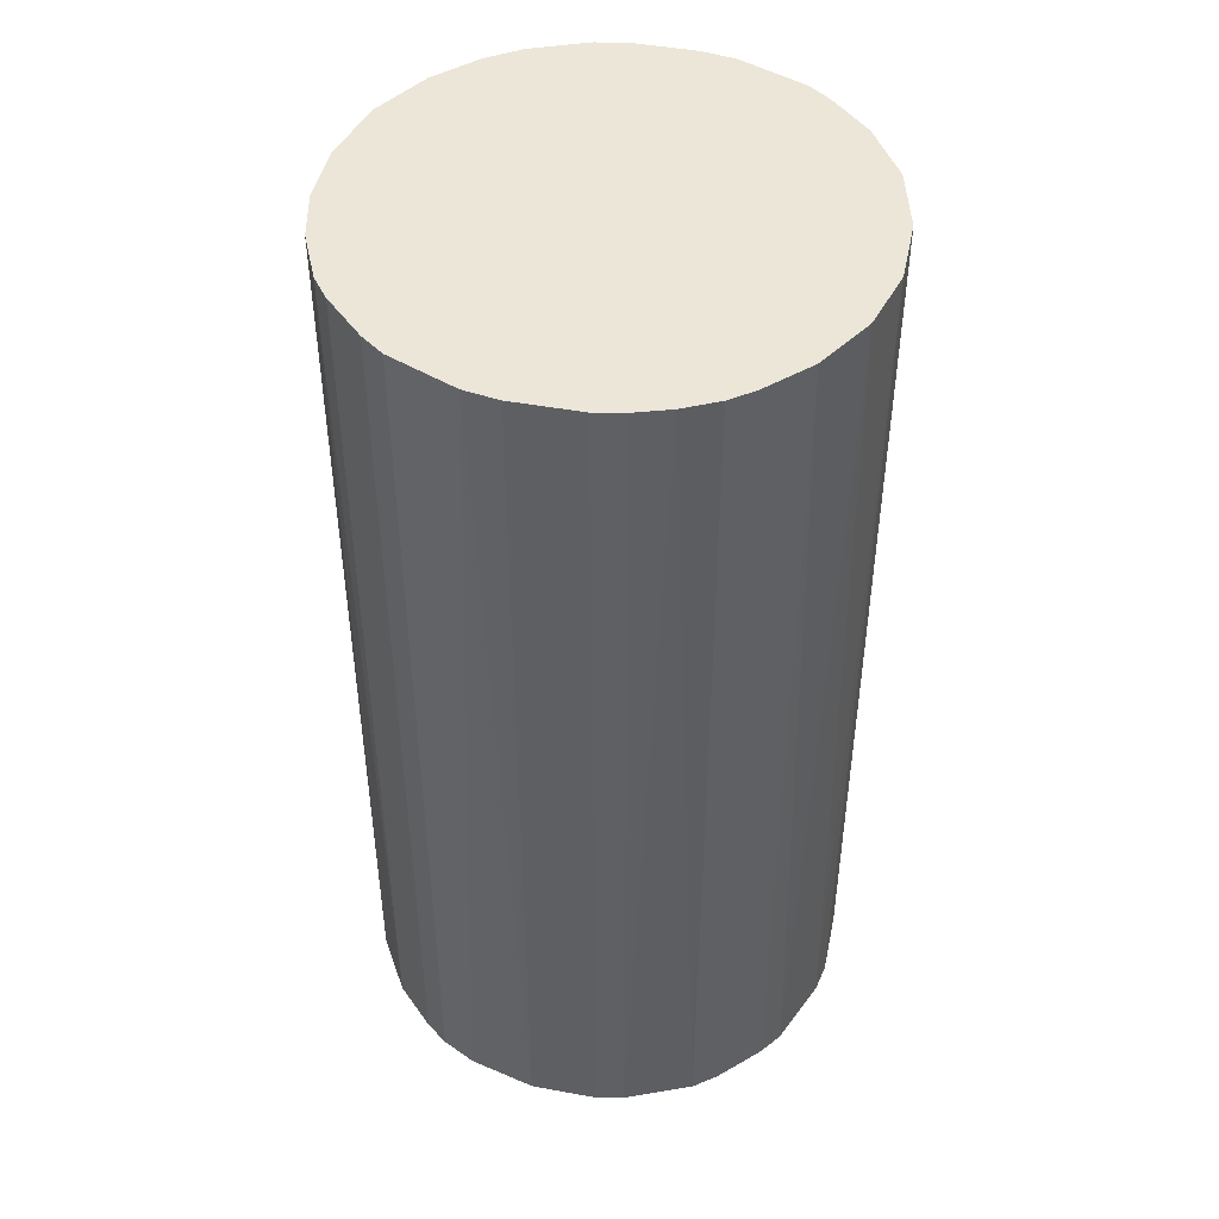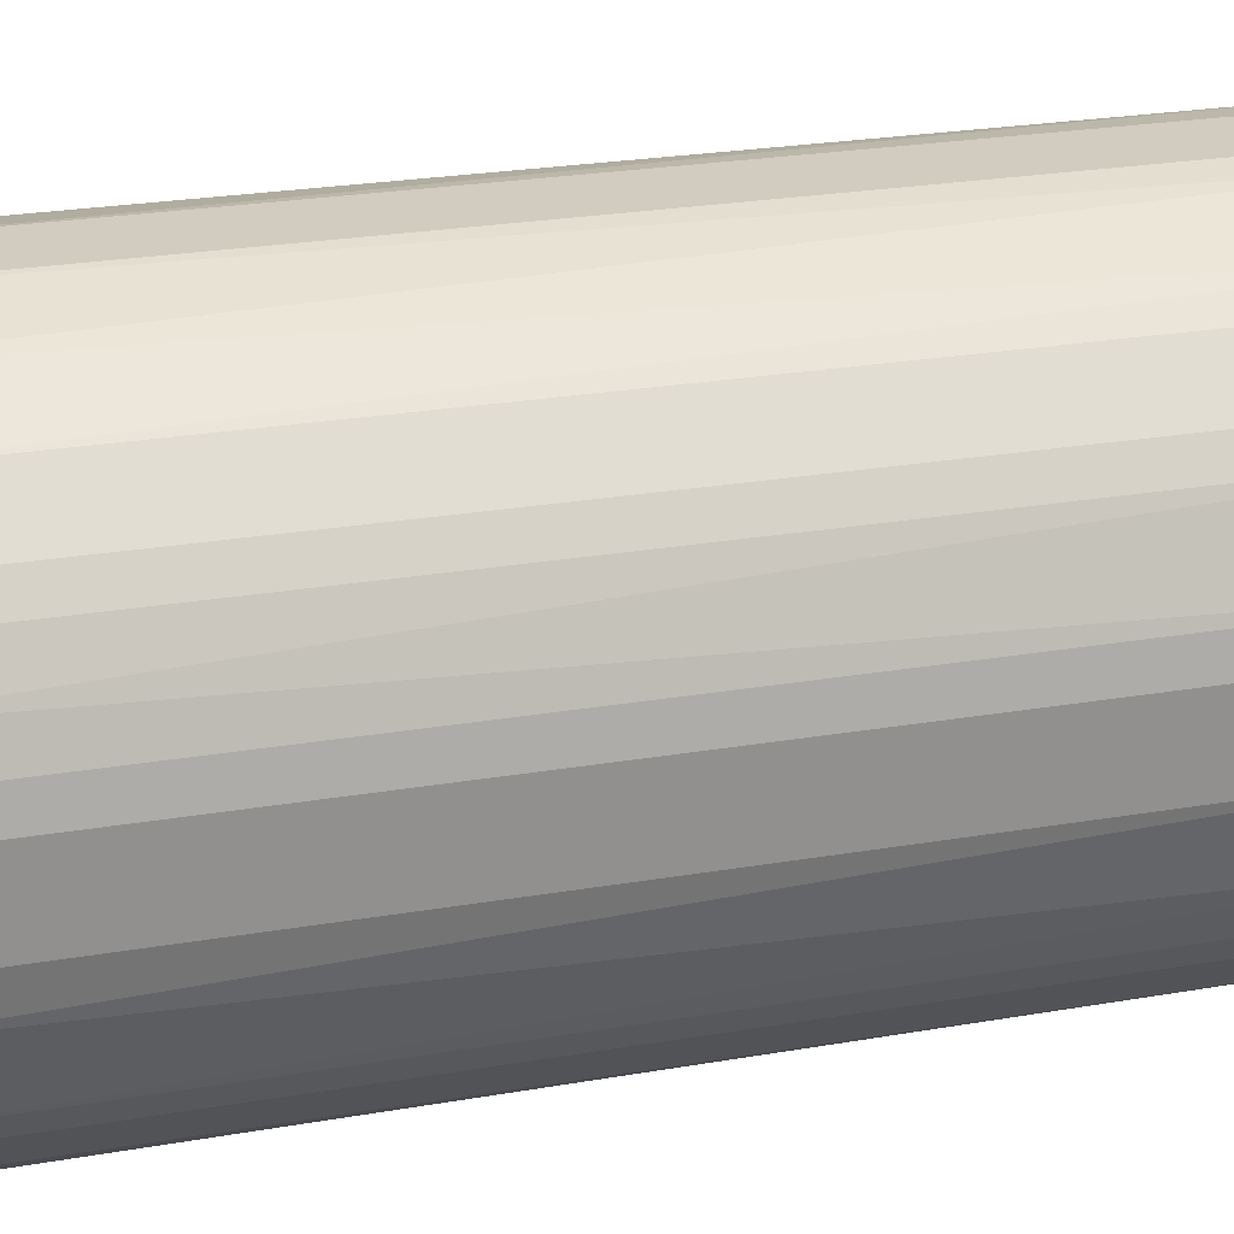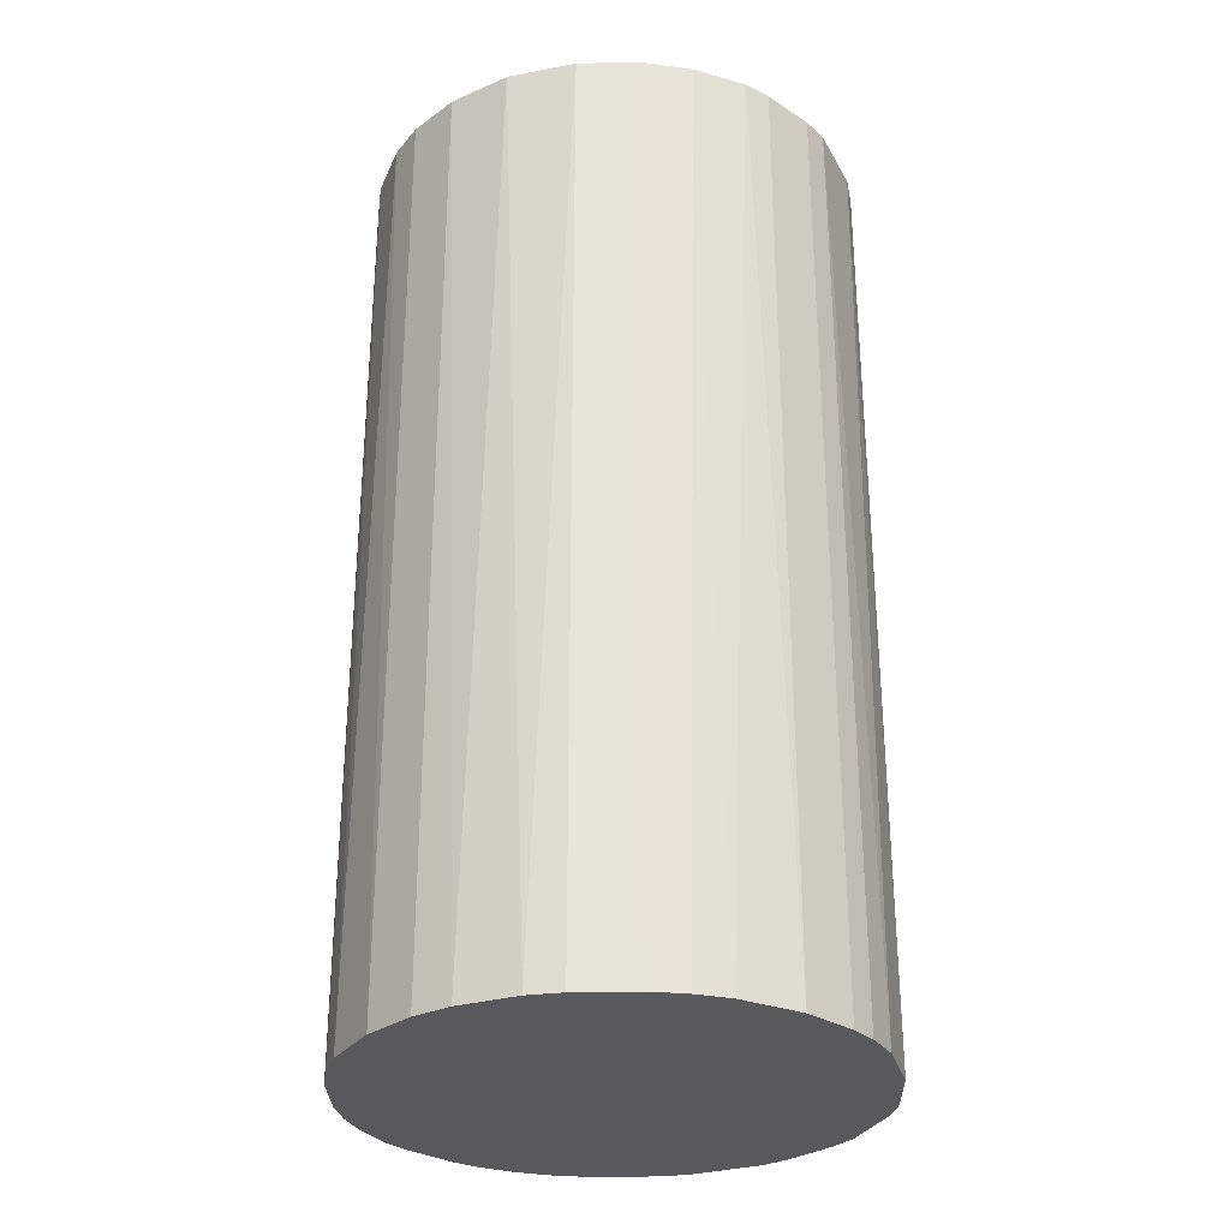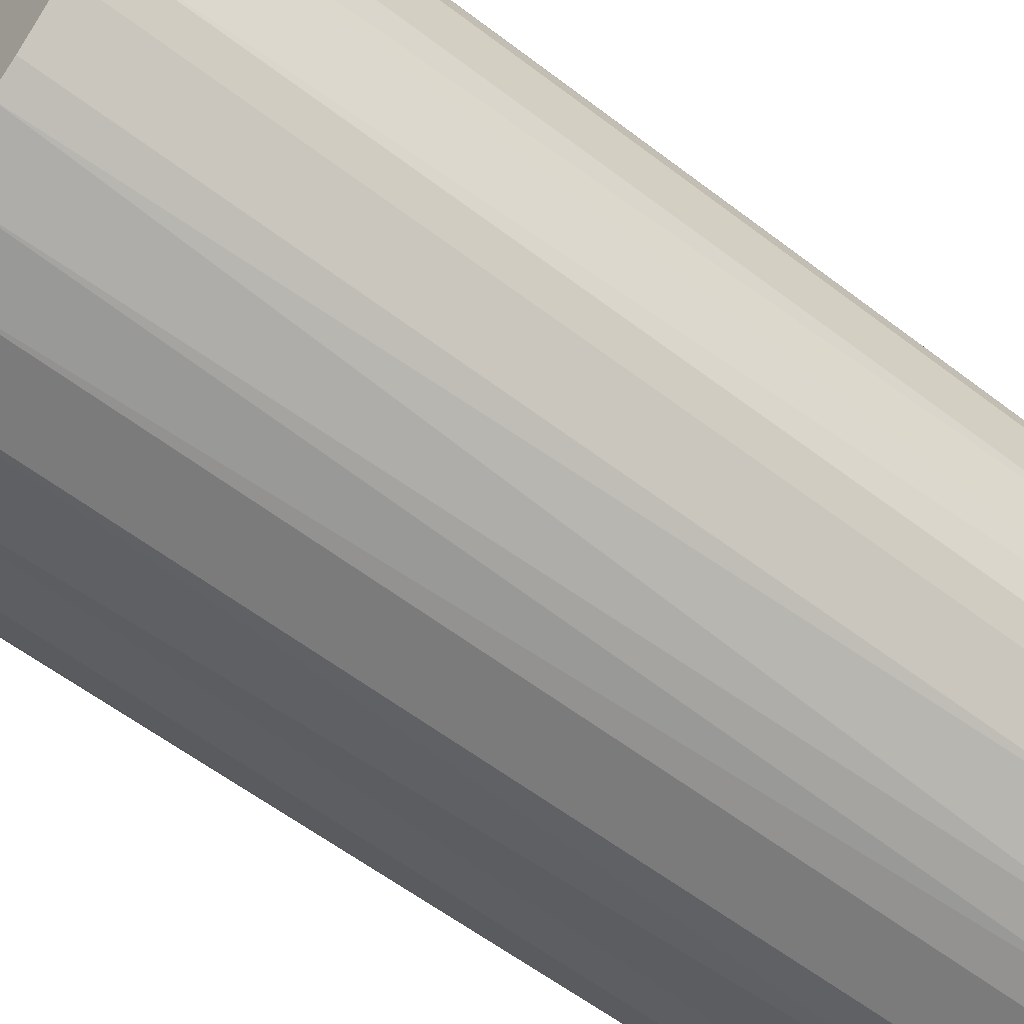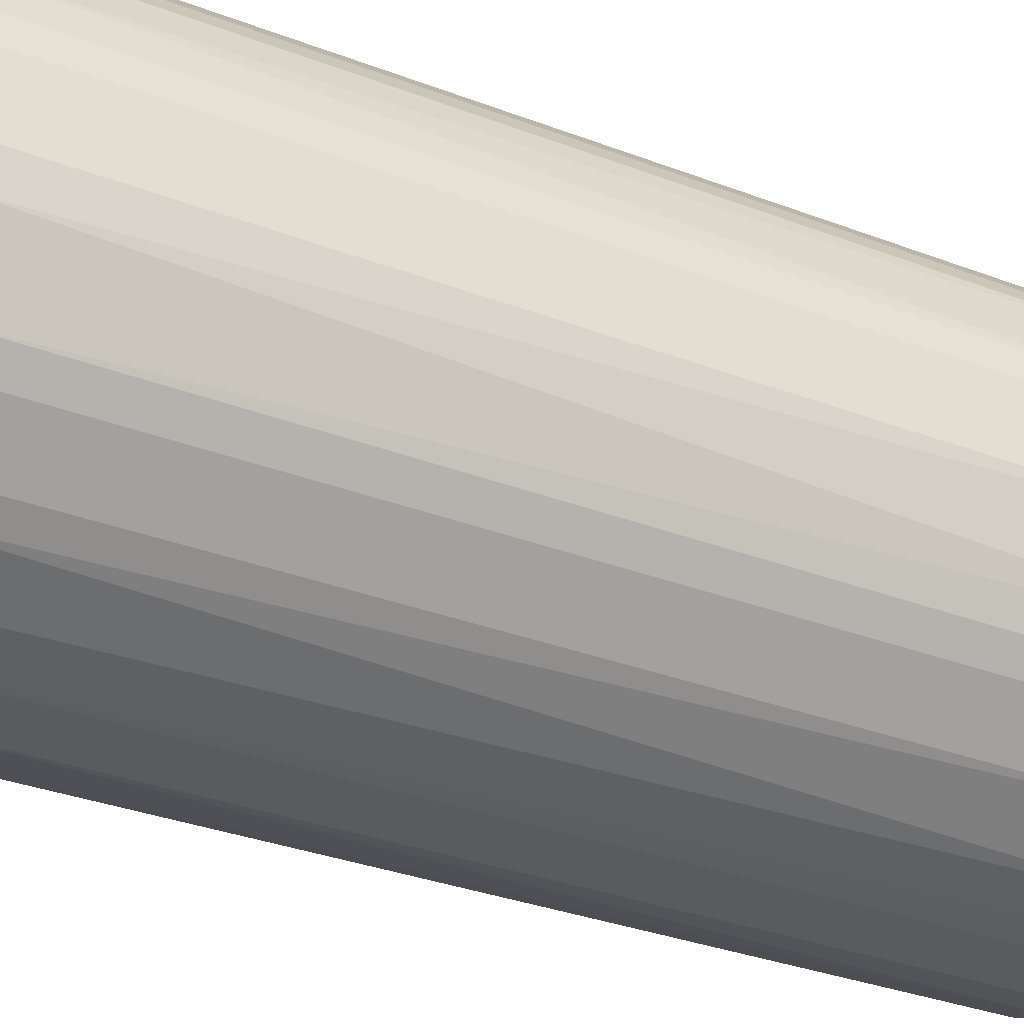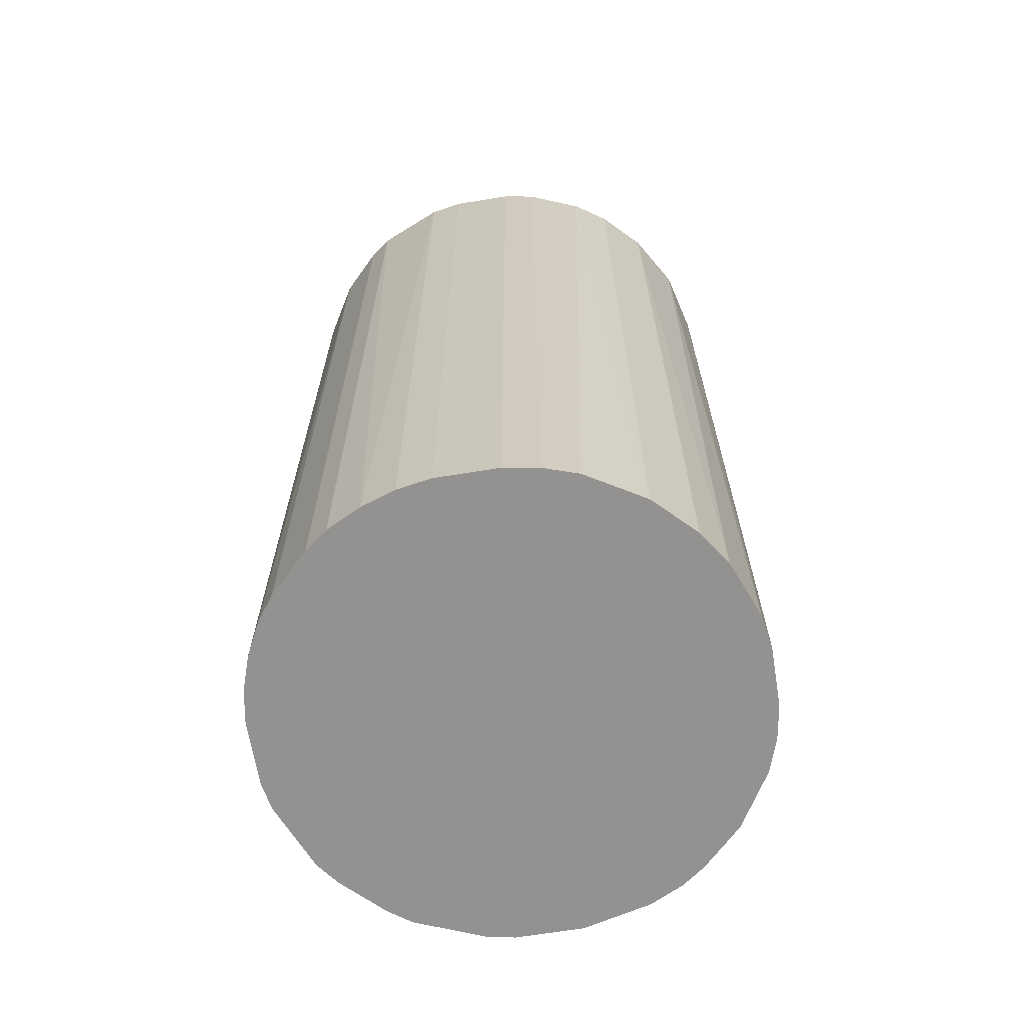
<metadata>
{"format":"obj","ext":"obj","renderer":"f3d","projection":"perspective","resolution":1024,"background":"white","views":[{"elev":46.3,"azim":101.8,"up":"+Z"},{"elev":24.1,"azim":73.9,"up":"+Y"},{"elev":-29.6,"azim":1.5,"up":"+Z"},{"elev":-58.5,"azim":51.6,"up":"+Y"},{"elev":-32.0,"azim":61.6,"up":"+Y"},{"elev":-66.5,"azim":-80.7,"up":"+Z"}]}
</metadata>
<code>
o convex_0
v -0.002781 0.02189 0.04205
v -0.002781 -0.02192 -0.04205
v -0.0058 -0.02141 -0.04205
v 0.003262 0.02189 -0.04205
v 0.02139 -0.005795 0.04205
v -0.02141 -0.0058 0.04205
v -0.0204 0.008798 -0.04205
v 0.02139 0.005779 -0.04205
v -0.002781 -0.02192 0.04205
v 0.01736 0.01383 0.04205
v 0.01384 -0.01738 -0.04205
v -0.01738 -0.01385 -0.04205
v -0.01386 0.01736 0.04205
v 0.01182 -0.01889 0.04205
v -0.01184 0.01887 -0.04205
v -0.01386 -0.01738 0.04205
v 0.01182 0.01887 -0.04205
v 0.02038 -0.008819 -0.04205
v -0.02141 0.005779 0.04205
v -0.02192 -0.002776 -0.04205
v 0.008802 0.02038 0.04205
v 0.005779 -0.02141 -0.04205
v 0.02139 0.005779 0.04205
v 0.01887 -0.01184 0.04205
v 0.01887 0.01182 -0.04205
v 0.02189 -0.002776 -0.04205
v -0.0058 0.02139 -0.04205
v -0.01889 0.01182 0.04205
v 0.002756 -0.02192 0.04205
v -0.01738 0.01383 -0.04205
v -0.008819 0.02038 0.04205
v -0.01083 -0.01939 -0.04205
v -0.008823 -0.0204 0.04205
v -0.01939 -0.01083 0.04205
v -0.0204 -0.008819 -0.04205
v 0.003262 0.02189 0.04205
v 0.02189 0.003262 0.04205
v -0.02192 0.002756 -0.04205
v -0.02192 0.002756 0.04205
v 0.01384 0.01736 0.04205
v 0.01736 -0.01385 -0.04205
v 0.02038 0.008798 0.04205
v 0.01384 0.01736 -0.04205
v 0.01384 -0.01738 0.04205
v 0.007288 -0.02091 0.04205
v 0.008802 -0.0204 -0.04205
v 0.005779 0.02139 -0.04205
v -0.01386 -0.01738 -0.04205
v -0.01738 -0.01385 0.04205
v -0.002781 0.02189 -0.04205
v 0.02189 0.003262 -0.04205
v 0.02189 -0.002776 0.04205
v 0.002756 -0.02192 -0.04205
v -0.02192 -0.002776 0.04205
v -0.01386 0.01736 -0.04205
v -0.01738 0.01383 0.04205
v 0.01736 0.01383 -0.04205
v 0.01736 -0.01385 0.04205
v -0.01889 0.01182 -0.04205
v 0.01887 -0.01184 -0.04205
v 0.01887 0.01182 0.04205
v -0.008819 0.02038 -0.04205
v -0.02141 0.005779 -0.04205
v -0.02141 -0.0058 -0.04205
f 20 35 64
f 2 3 4
f 5 1 6
f 4 3 7
f 2 4 8
f 3 2 9
f 5 6 9
f 1 5 10
f 2 8 11
f 7 3 12
f 6 1 13
f 5 9 14
f 4 7 15
f 9 6 16
f 8 4 17
f 11 8 18
f 6 13 19
f 7 12 20
f 1 10 21
f 2 11 22
f 10 5 23
f 5 14 24
f 18 5 24
f 8 17 25
f 5 18 26
f 18 8 26
f 4 15 27
f 7 19 28
f 19 13 28
f 9 2 29
f 14 9 29
f 15 7 30
f 13 1 31
f 15 13 31
f 1 27 31
f 12 3 32
f 16 32 33
f 3 9 33
f 9 16 33
f 32 3 33
f 16 6 34
f 20 12 35
f 34 6 35
f 12 34 35
f 4 1 36
f 1 21 36
f 23 5 37
f 8 23 37
f 7 20 38
f 38 20 39
f 6 19 39
f 19 38 39
f 21 10 40
f 17 21 40
f 11 18 41
f 23 8 42
f 10 23 42
f 8 25 42
f 25 17 43
f 40 10 43
f 17 40 43
f 14 11 44
f 24 14 44
f 11 41 44
f 14 29 45
f 29 22 45
f 11 14 46
f 22 11 46
f 14 45 46
f 45 22 46
f 17 4 47
f 21 17 47
f 4 36 47
f 36 21 47
f 16 12 48
f 12 32 48
f 32 16 48
f 12 16 49
f 16 34 49
f 34 12 49
f 1 4 50
f 27 1 50
f 4 27 50
f 26 8 51
f 8 37 51
f 37 26 51
f 5 26 52
f 37 5 52
f 26 37 52
f 2 22 53
f 29 2 53
f 22 29 53
f 20 6 54
f 39 20 54
f 6 39 54
f 13 15 55
f 15 30 55
f 30 13 55
f 28 13 56
f 13 30 56
f 30 28 56
f 10 25 57
f 25 43 57
f 43 10 57
f 41 24 58
f 24 44 58
f 44 41 58
f 7 28 59
f 30 7 59
f 28 30 59
f 18 24 60
f 41 18 60
f 24 41 60
f 25 10 61
f 10 42 61
f 42 25 61
f 27 15 62
f 15 31 62
f 31 27 62
f 19 7 63
f 7 38 63
f 38 19 63
f 6 20 64
f 35 6 64

</code>
